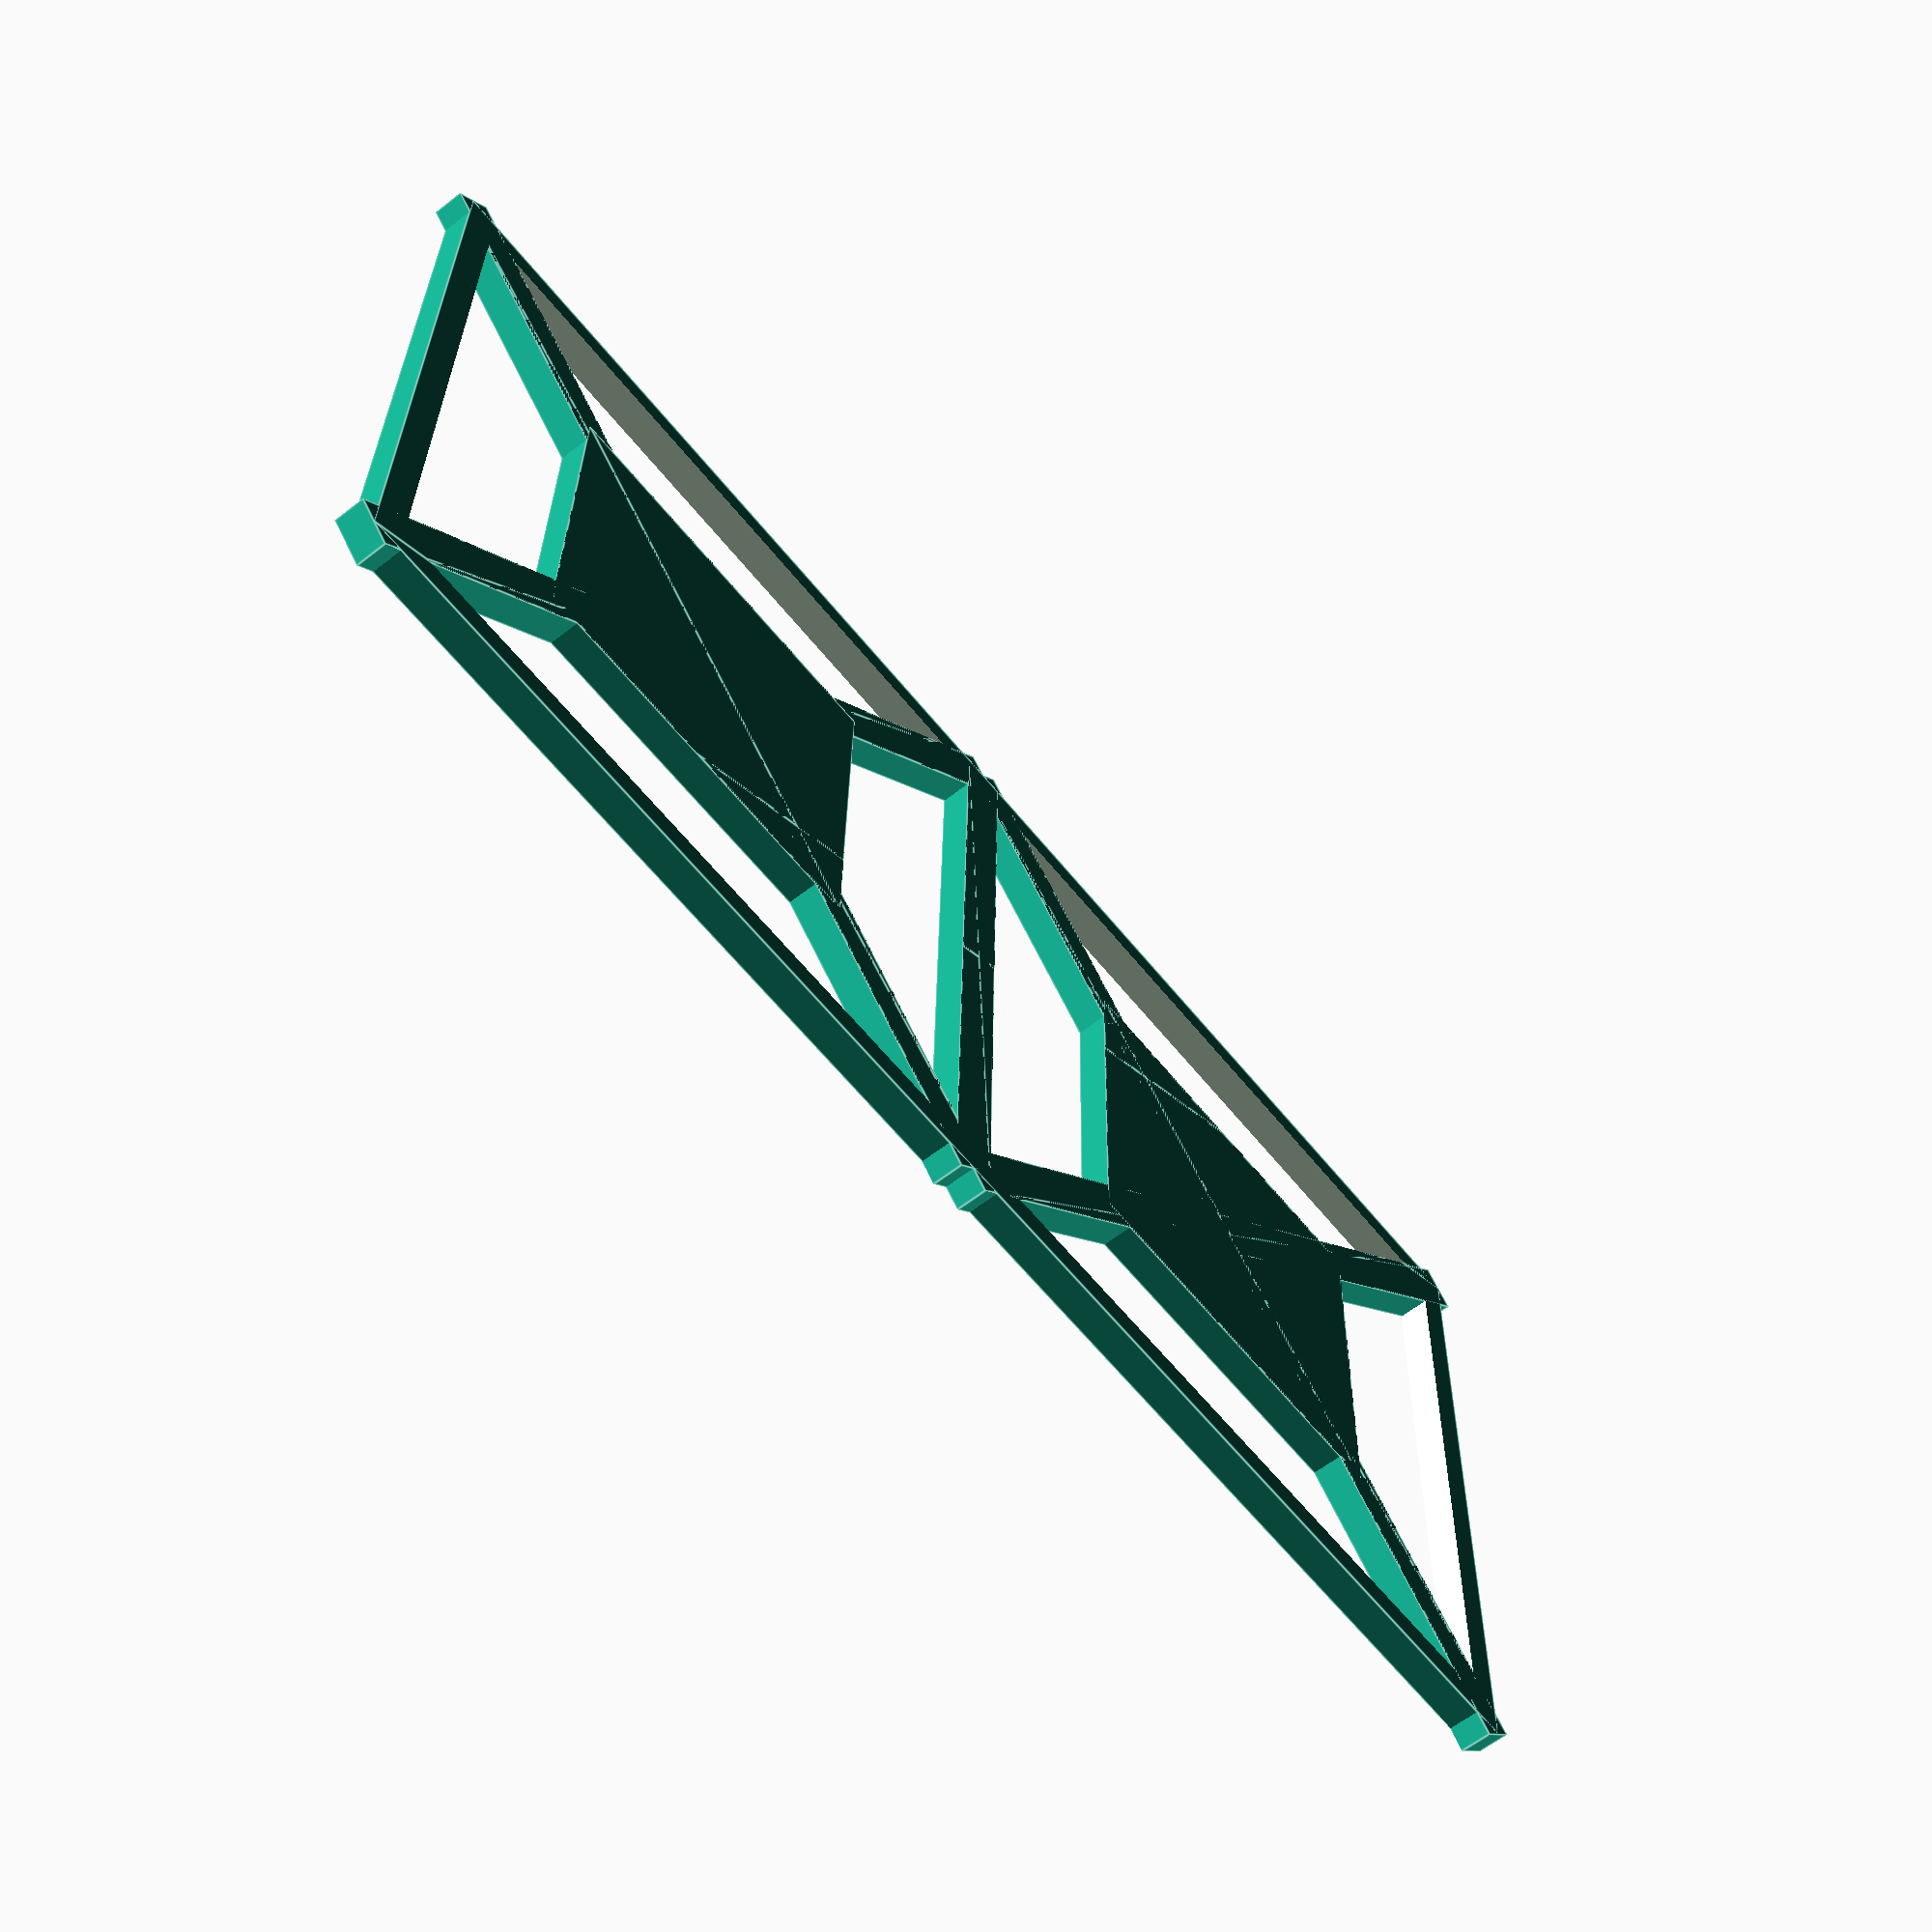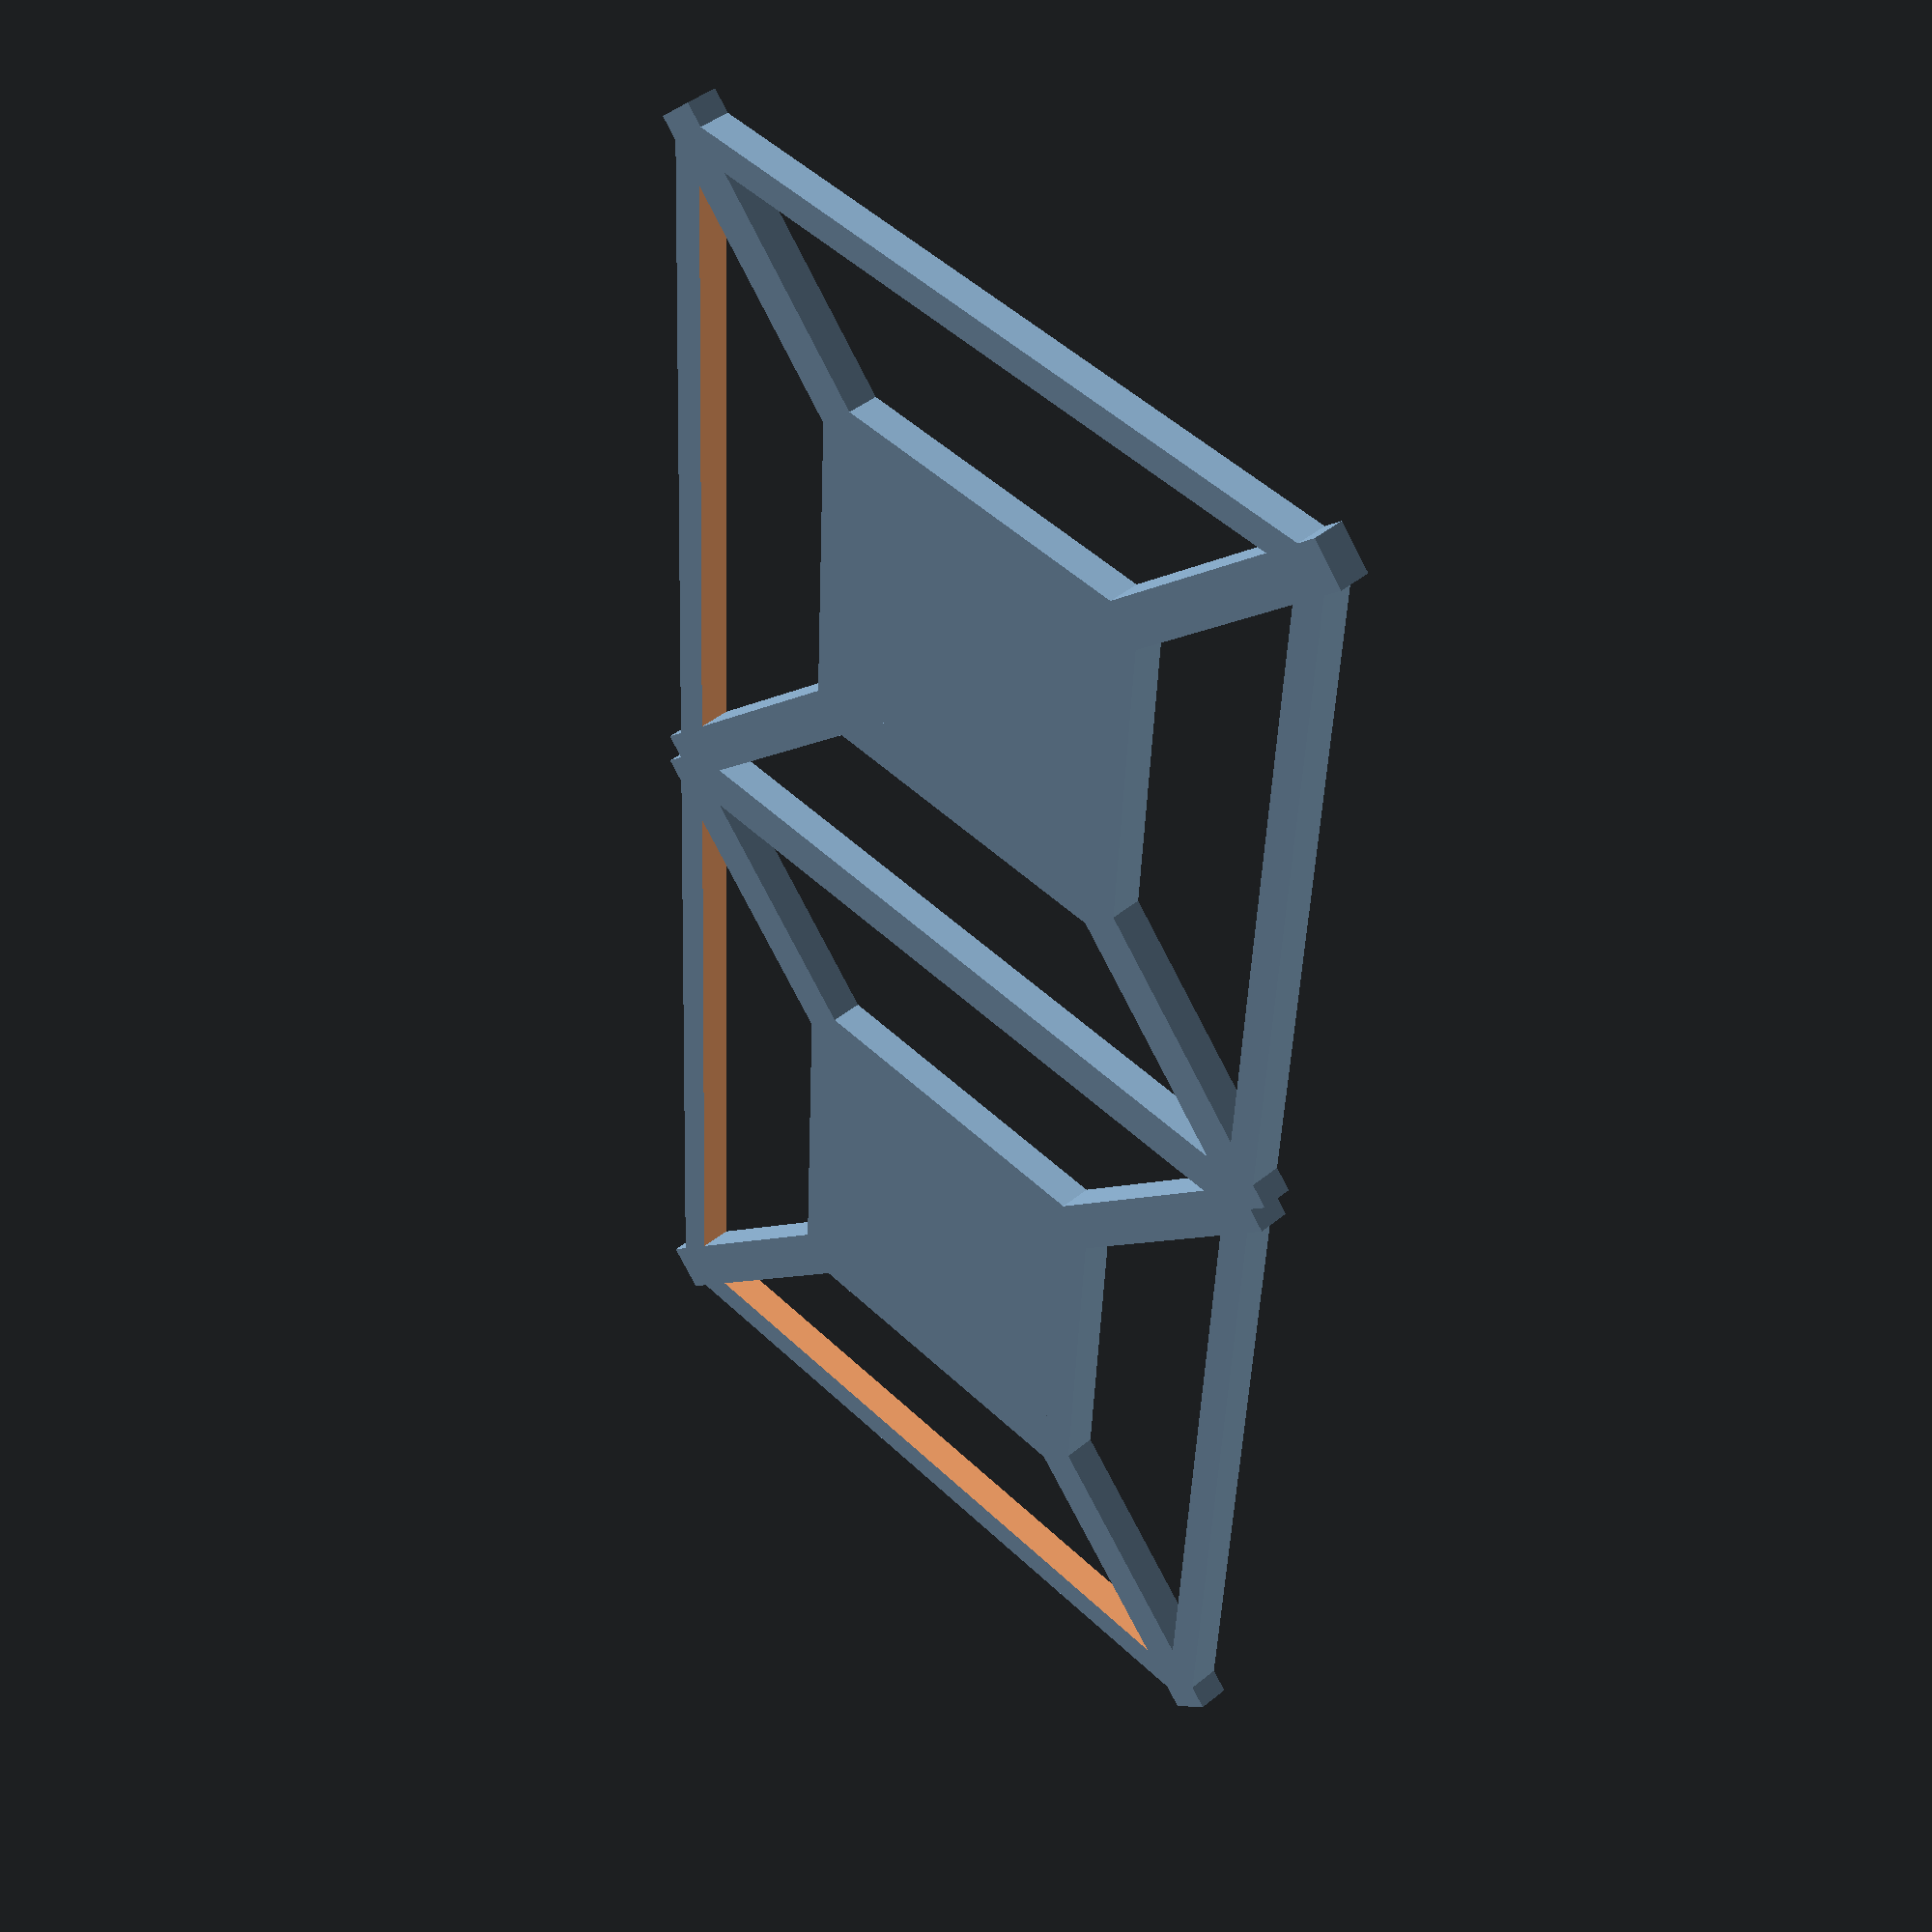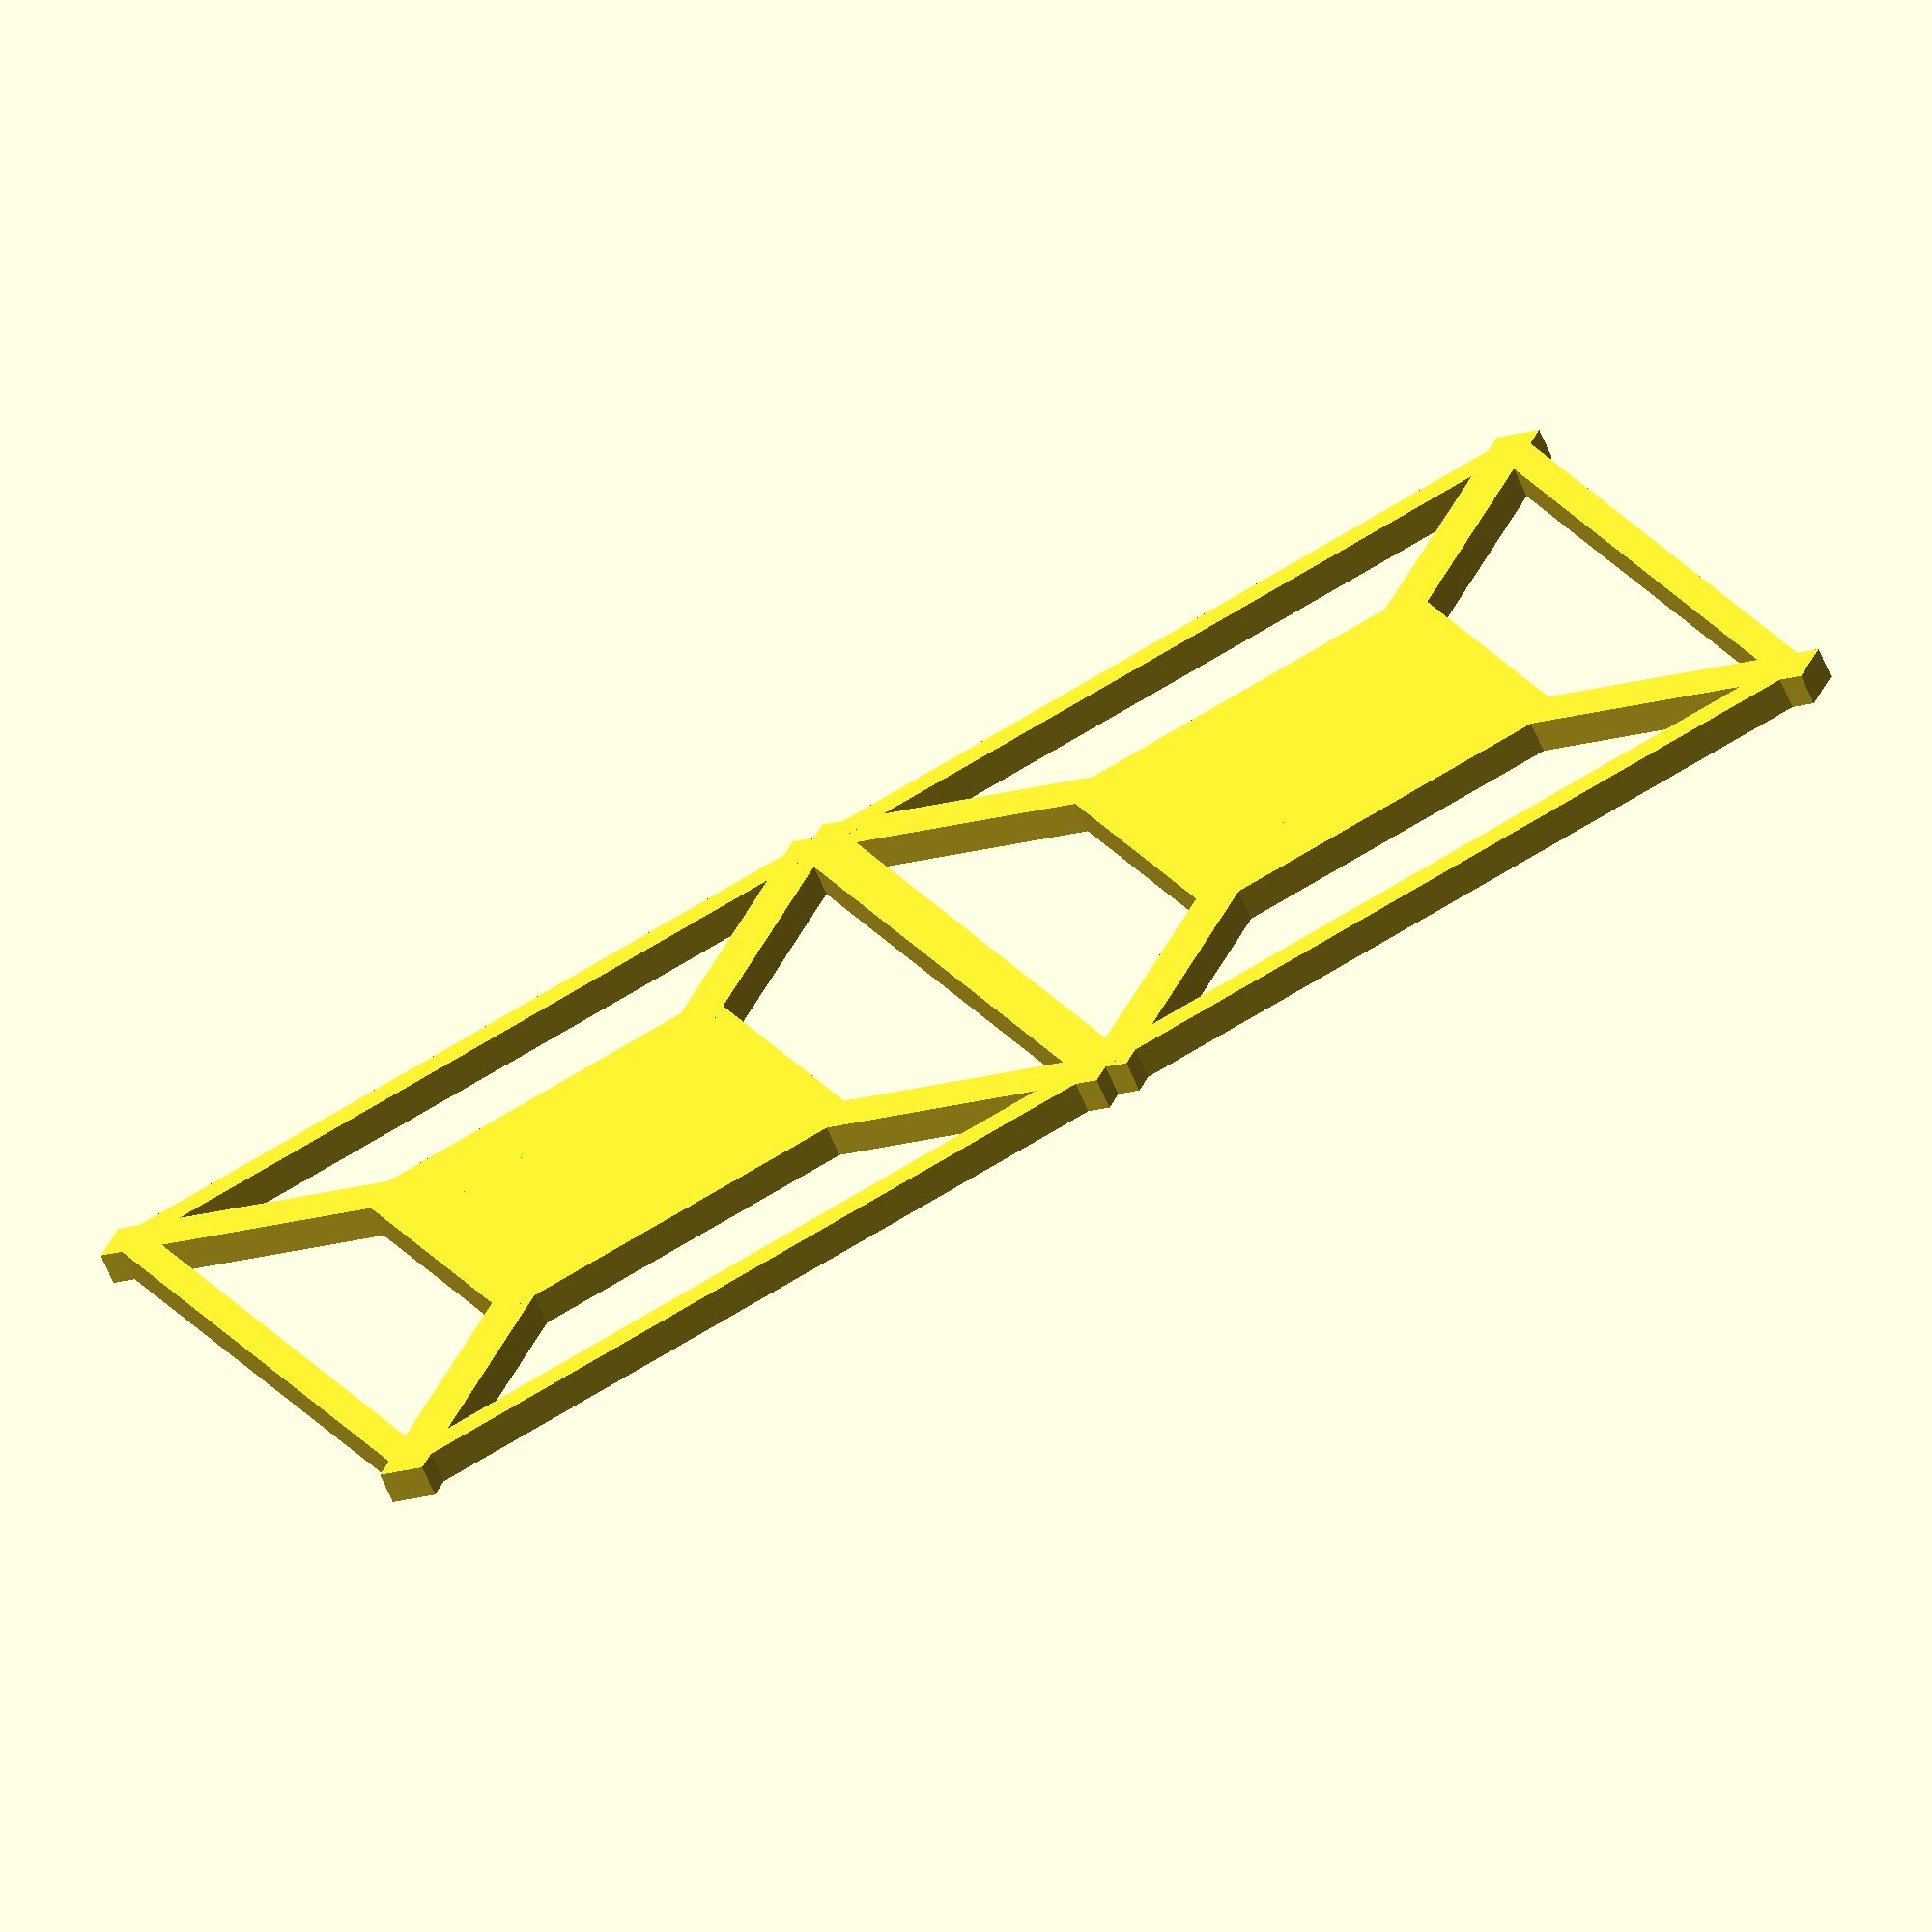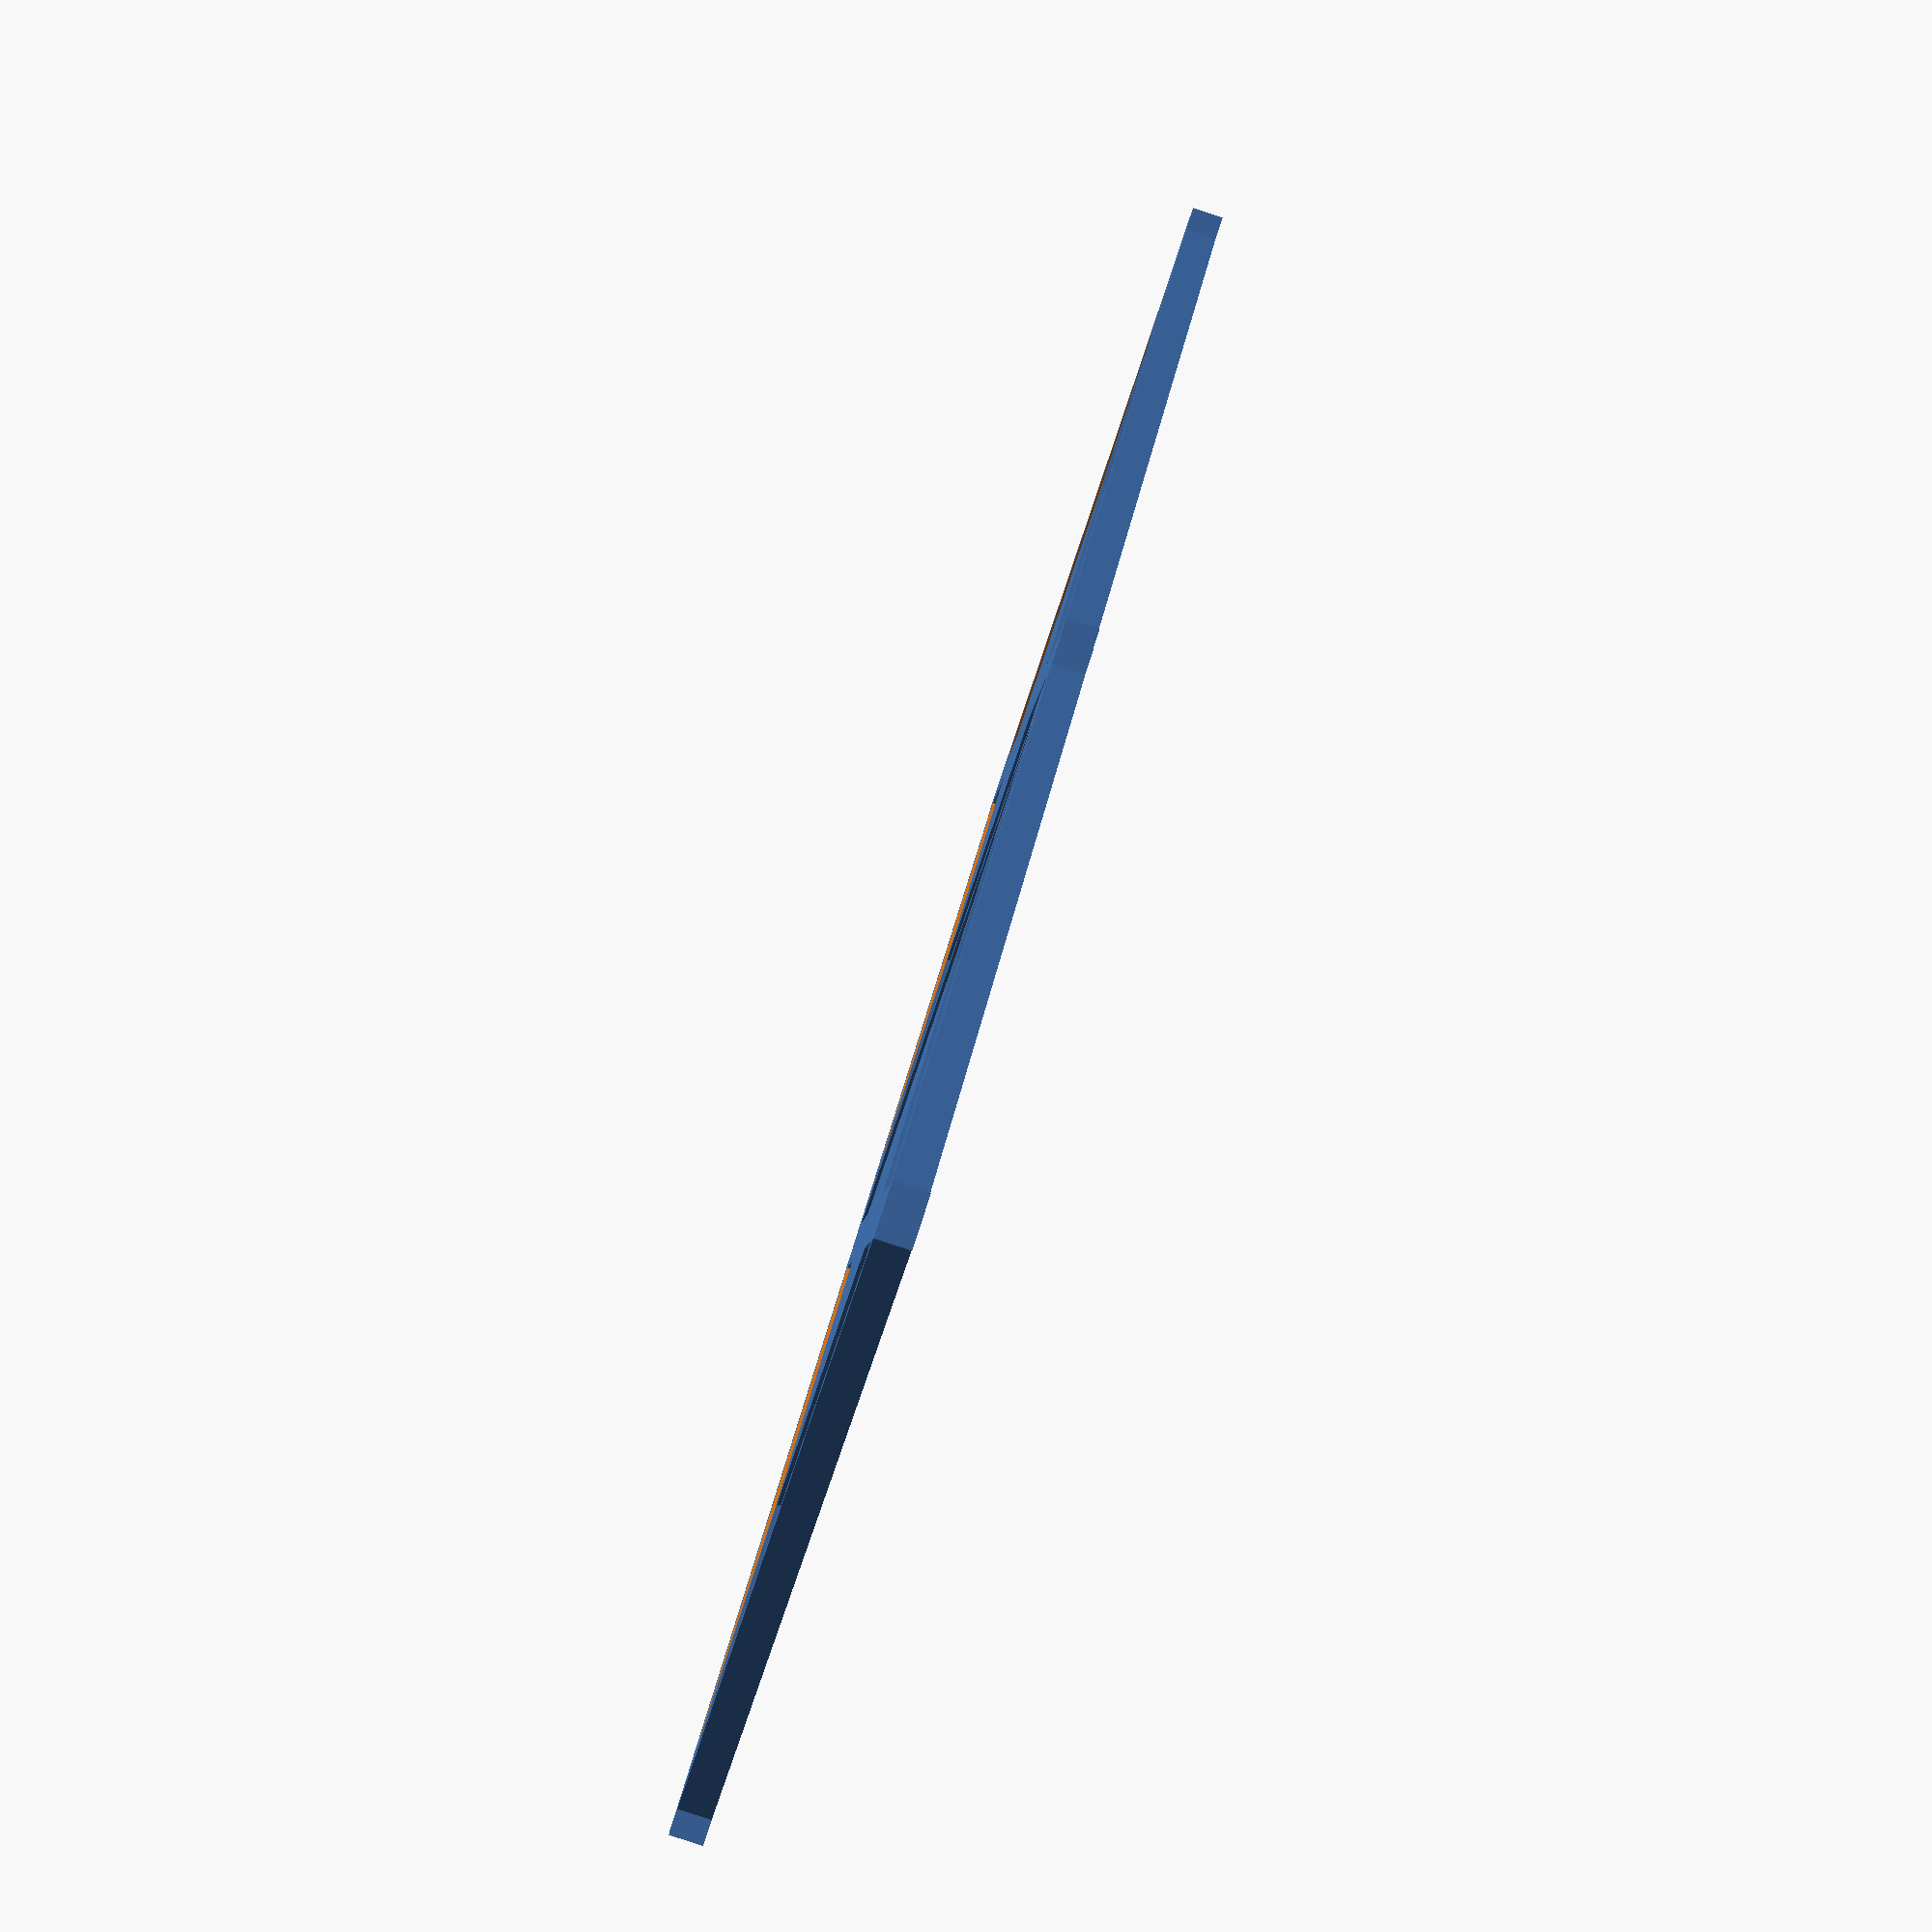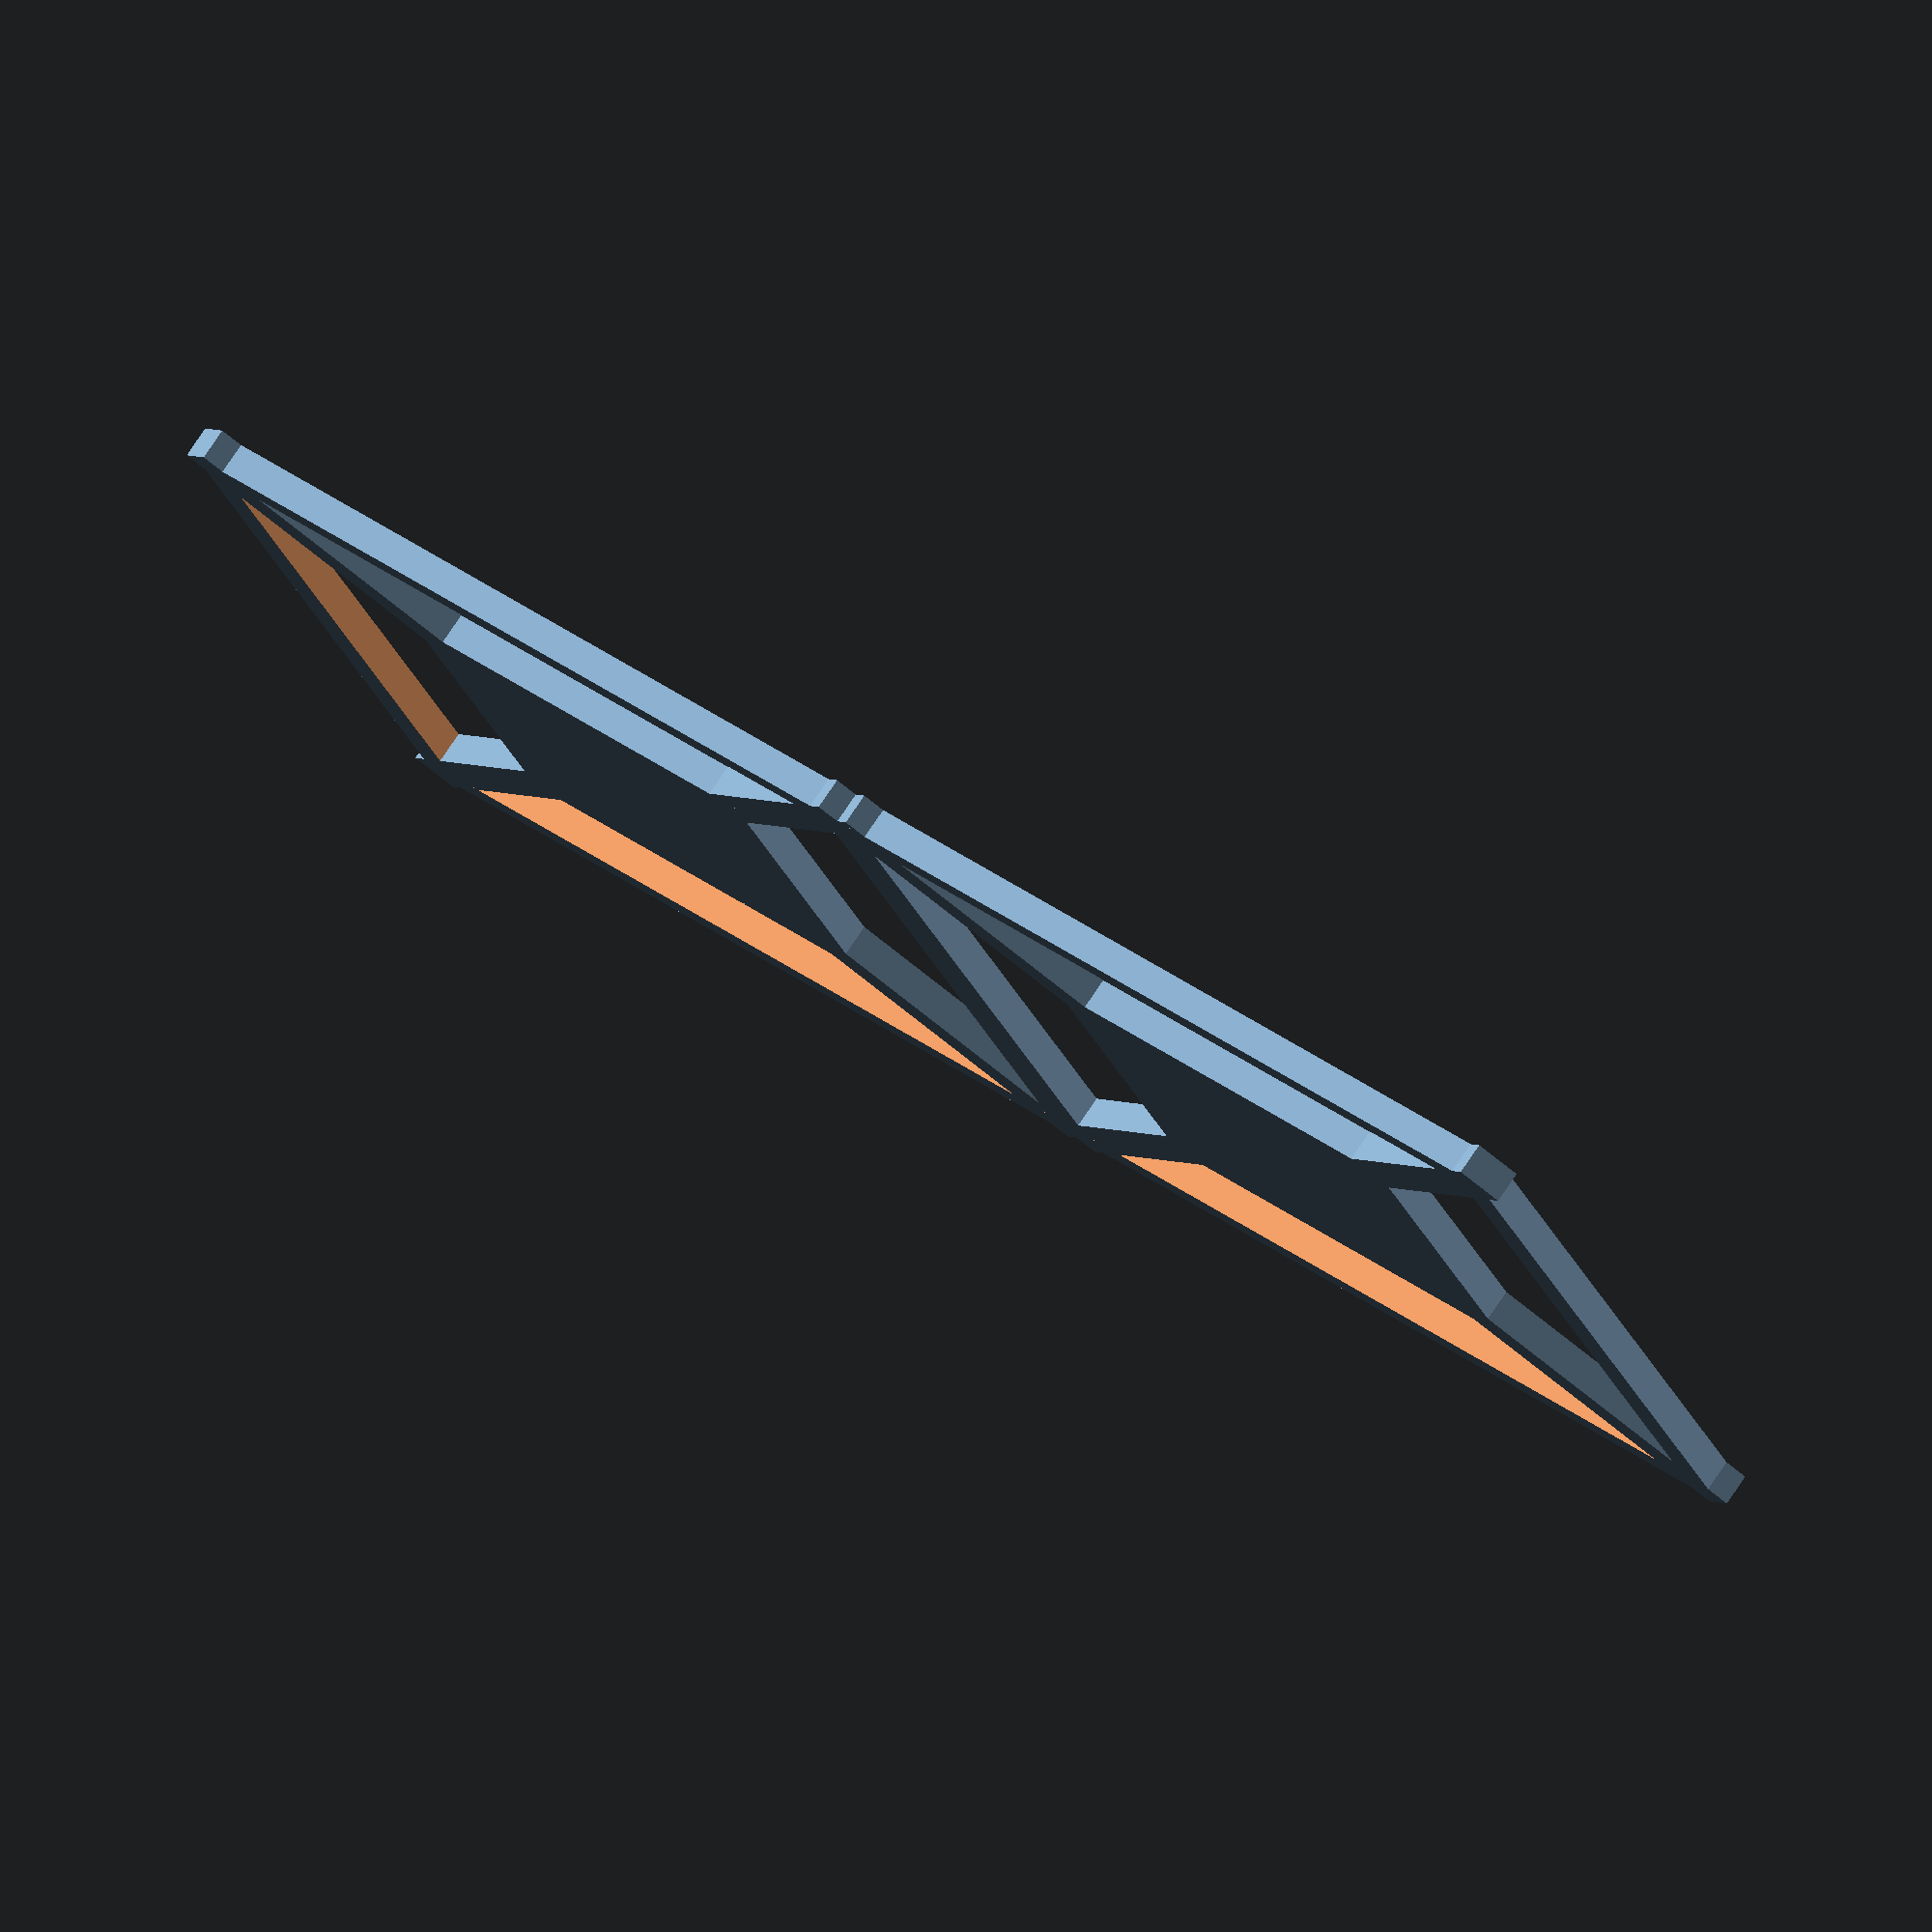
<openscad>
// new 7 segment design
// r.m.a 5-16-2011
// cc-sa



7seg_size=50;   //  this controls the size of the longest dimension, typically the height of the 7 segment
g_ratio = 1.618;  // this ratio and 7seg_size helps determine subsequent dimensions

wall_size = 3;    // the whole point of parametizing this display is to keep wall size constant as overal dimensions grow.   led_size probably 	
led_size = 3;      // this is for mating the leds to the display.  3mm and 5mm leds are typical.




union(){ 
	7segment();
	difference(){
		square([50,25],center=true);
		square([48,23],center=true);
	}

}




module 7segment(){

	translate([25/2,0])rotate(45)7seg_wall_interior();
	translate([-25/2,0])rotate(45)7seg_wall_interior();
	rotate(90)polygon(points= [[-12.5,-0.75],[12.5,-0.75],[12.5,0.75],[-12.5,0.75]], paths=[[0,1,2,3]]);

	module 7seg_wall_interior(){
		union (){
		rotate(0)translate([-17.68,-0.75])bar();
		rotate(90)translate([-17.68,-0.75])bar();
		rotate(45)square (size= 12.5, center=true );
	 	}
	}

	module bar(){
	polygon(points= [ [0,0],[35.36,0], [35.36,1.5],[0,1.5]], paths=[ [0,1,2,3]]);
	}
}


</openscad>
<views>
elev=60.7 azim=178.7 roll=128.8 proj=p view=edges
elev=315.6 azim=273.0 roll=46.5 proj=p view=wireframe
elev=243.7 azim=22.5 roll=337.3 proj=o view=wireframe
elev=267.1 azim=126.9 roll=108.2 proj=p view=solid
elev=101.8 azim=200.4 roll=326.0 proj=o view=wireframe
</views>
